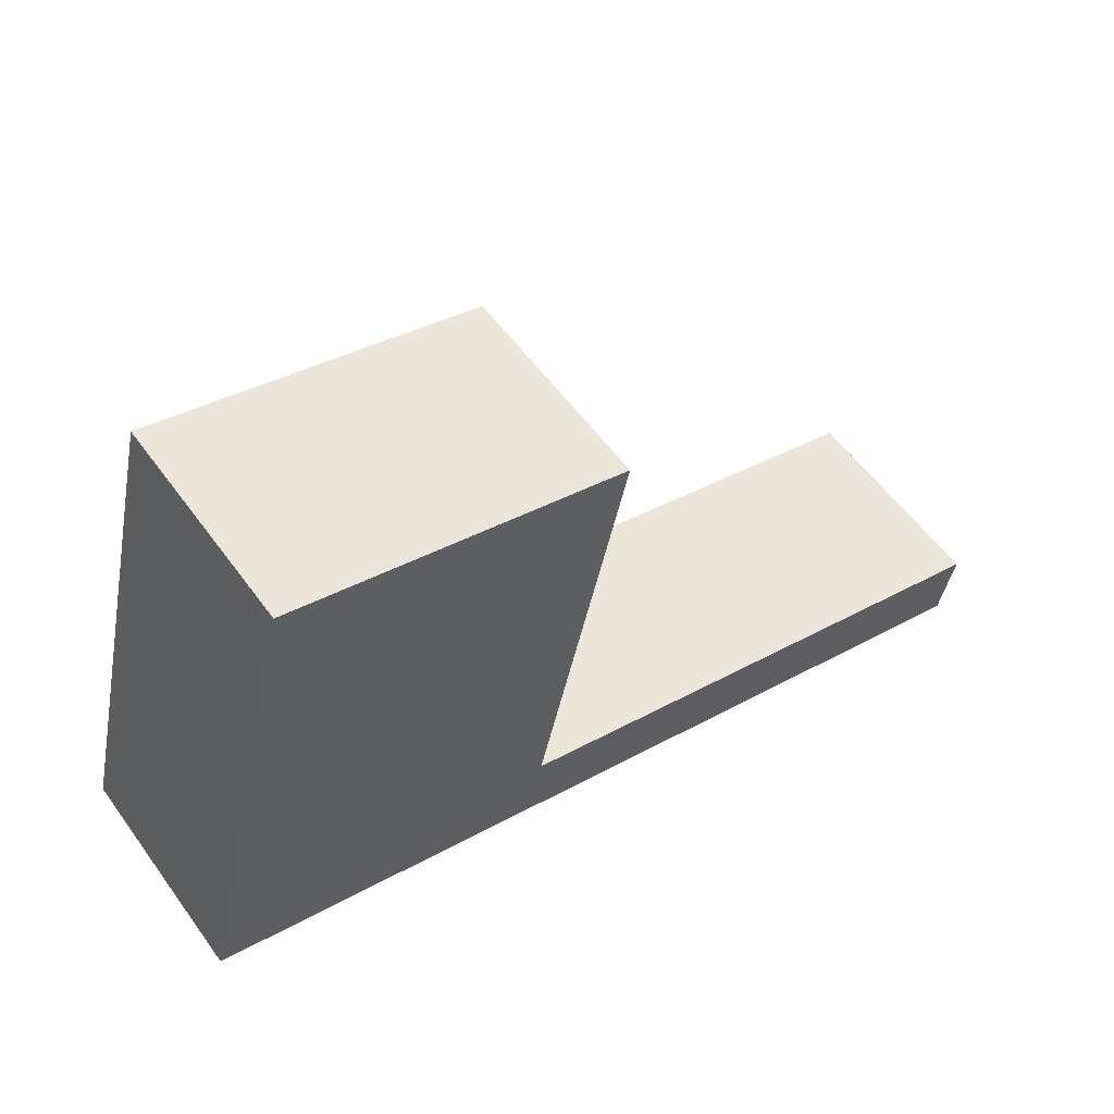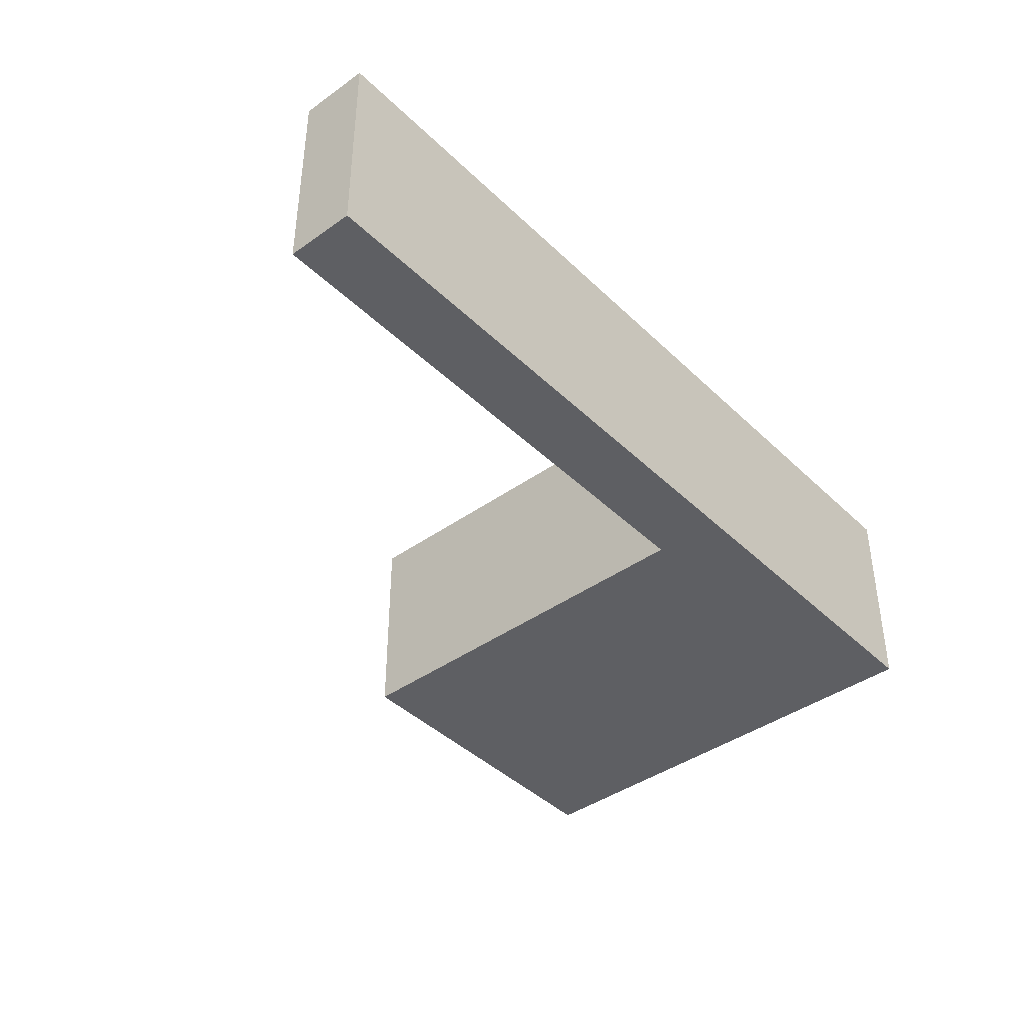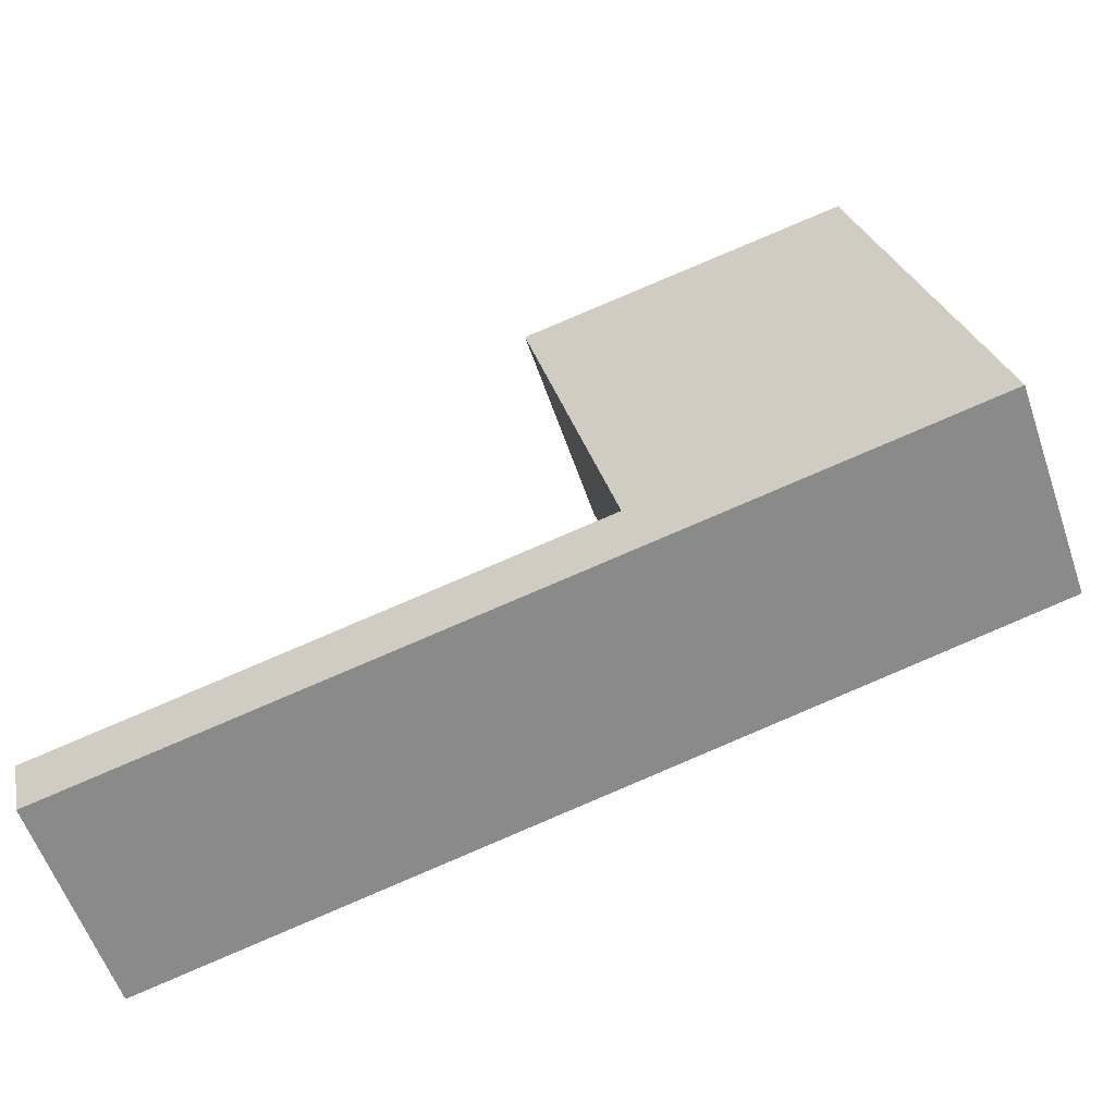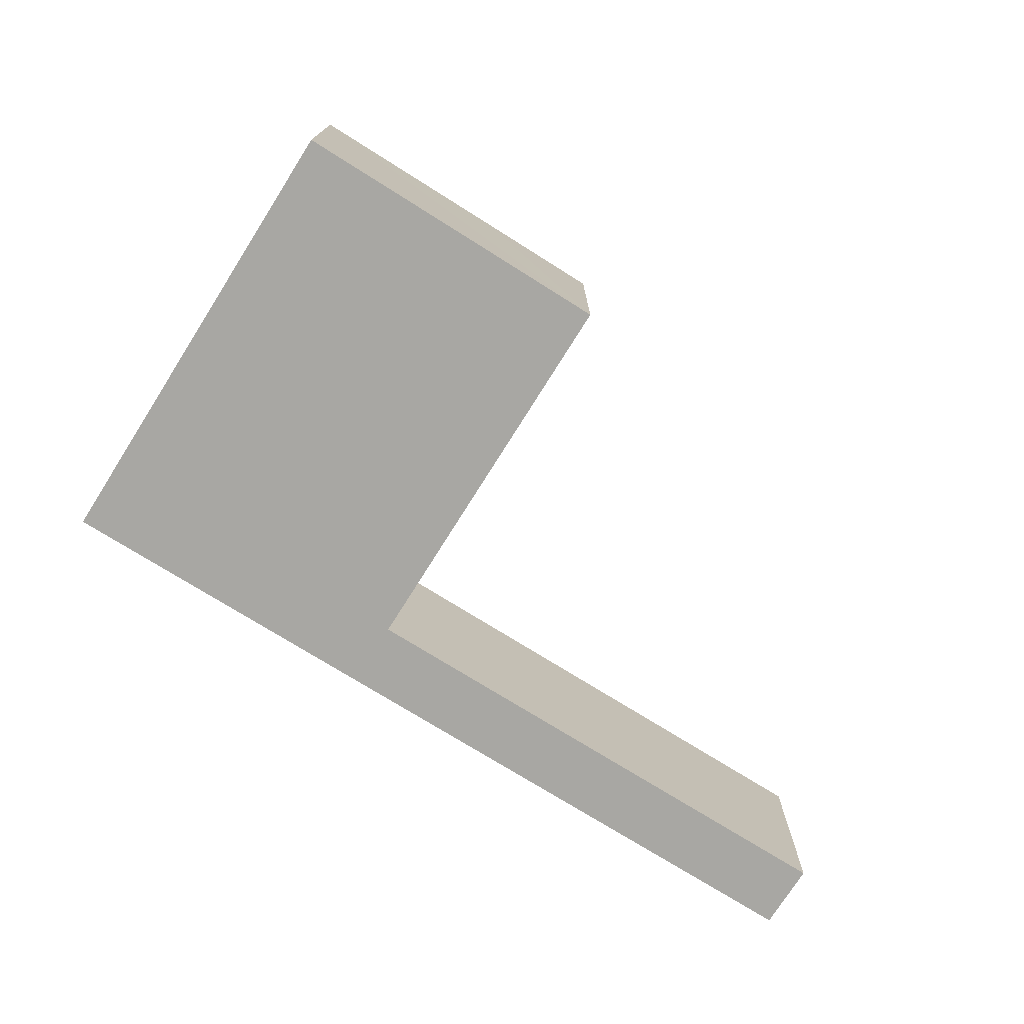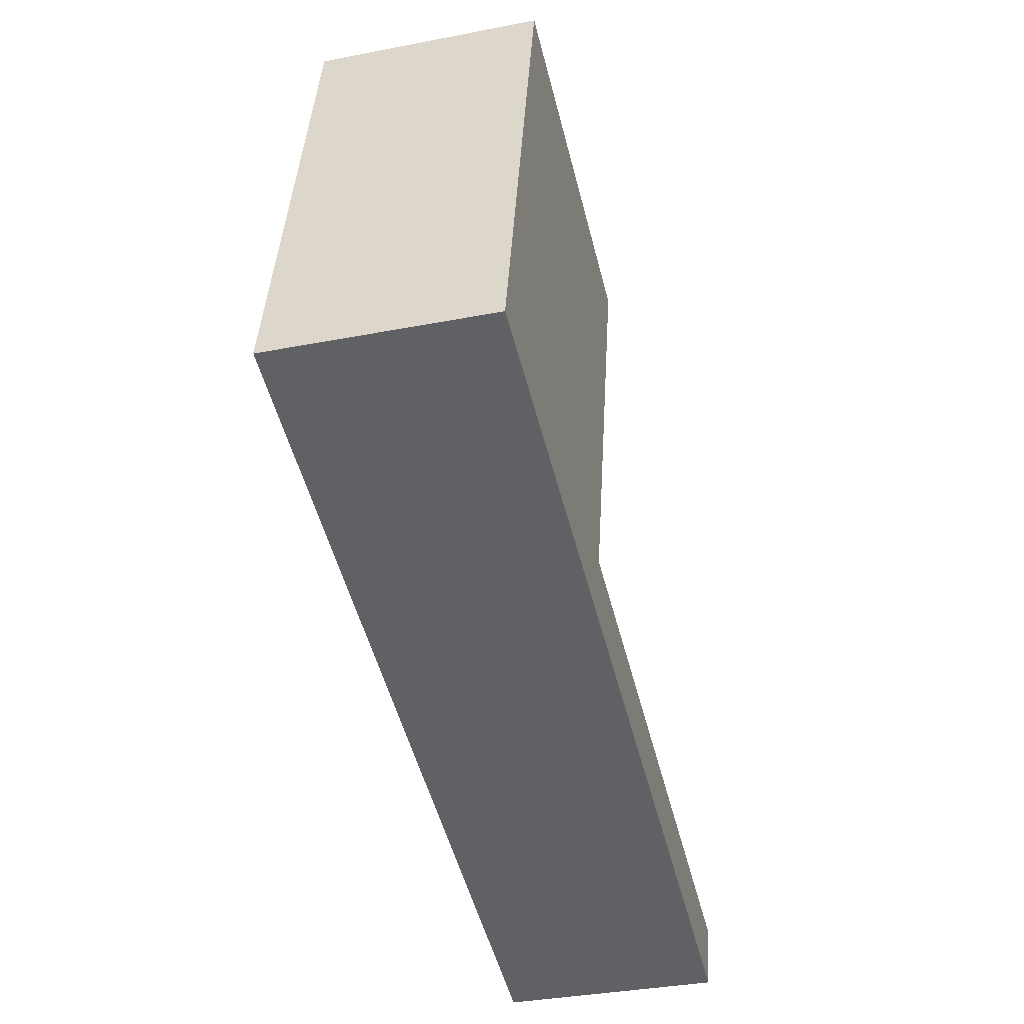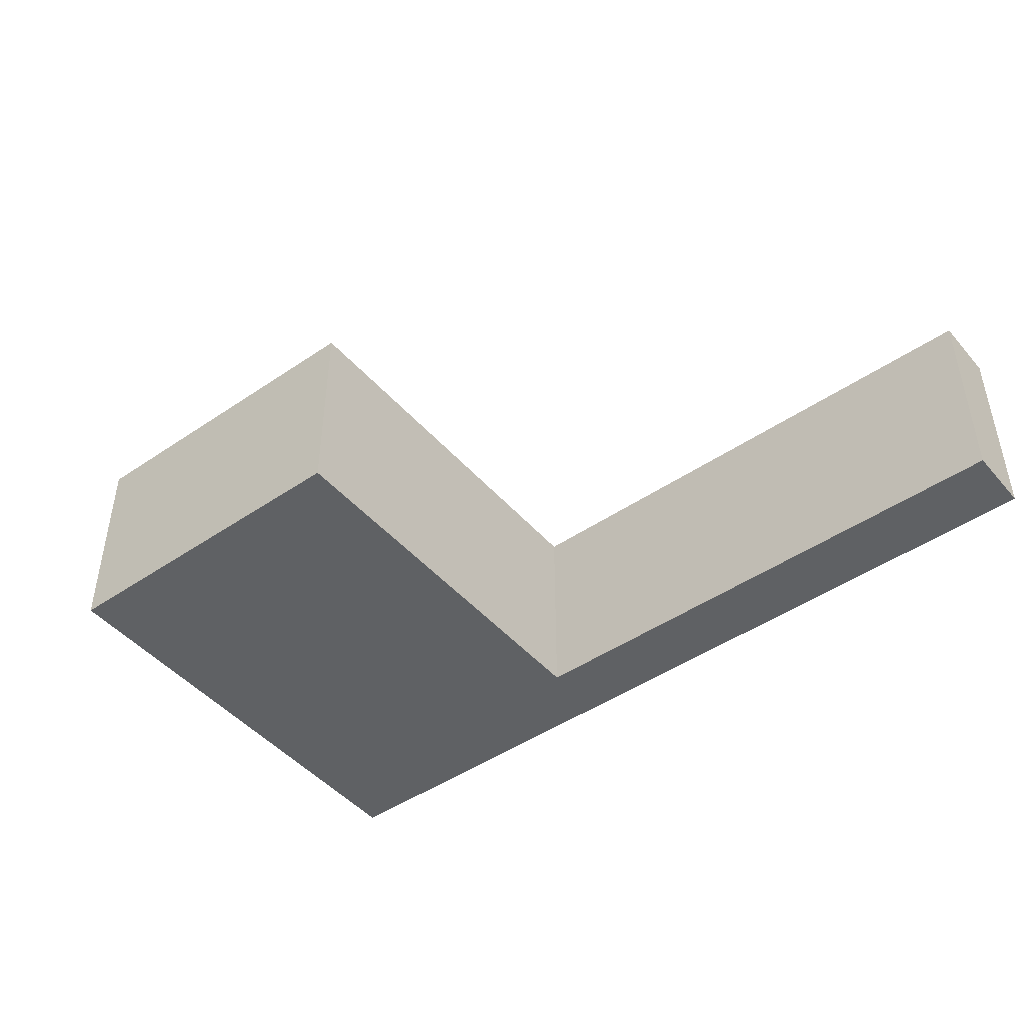
<metadata>
{"format":"obj","ext":"obj","renderer":"f3d","projection":"perspective","resolution":1024,"background":"white","views":[{"elev":56.0,"azim":-35.4,"up":"+Z"},{"elev":-41.4,"azim":143.7,"up":"+Y"},{"elev":-59.1,"azim":-160.9,"up":"+Z"},{"elev":-74.5,"azim":-19.2,"up":"+Y"},{"elev":-36.2,"azim":-75.8,"up":"+Z"},{"elev":-45.9,"azim":51.0,"up":"+Y"}]}
</metadata>
<code>
v  12.33 3.016 -2.813
v  5.031 3.016 -0.136
v  12.55 3.016 -1.852
v  4.805 3.016 -1.096
v  4.947 3.016 -0.117
v  0 3.016 1.847e-16
v  4.507 3.016 5.948
v  1.556 3.016 6.625
v  6.238 3.016 5.549
v  6.238 -3.398e-16 5.549
v  4.947 7.164e-18 -0.117
v  12.55 1.134e-16 -1.852
v  12.33 1.722e-16 -2.813
v  5.031 8.328e-18 -0.136
v  4.507 -3.642e-16 5.948
v  1.556 -4.057e-16 6.625
v  4.805 6.711e-17 -1.096
v  0 0 0
g defaultobject
f 1 2 3
f 2 1 4
f 2 4 5
f 5 4 6
f 5 6 7
f 7 6 8
f 7 9 5
f 10 5 9
f 5 10 11
f 12 1 3
f 1 12 13
f 11 2 5
f 2 11 3
f 3 11 12
f 12 11 14
f 7 10 9
f 10 7 8
f 10 8 15
f 15 8 16
f 13 4 1
f 4 13 17
f 4 17 6
f 6 17 18
f 18 8 6
f 8 18 16
f 12 17 13
f 17 12 14
f 17 14 18
f 18 14 11
f 18 11 10
f 18 10 16
f 16 10 15

</code>
